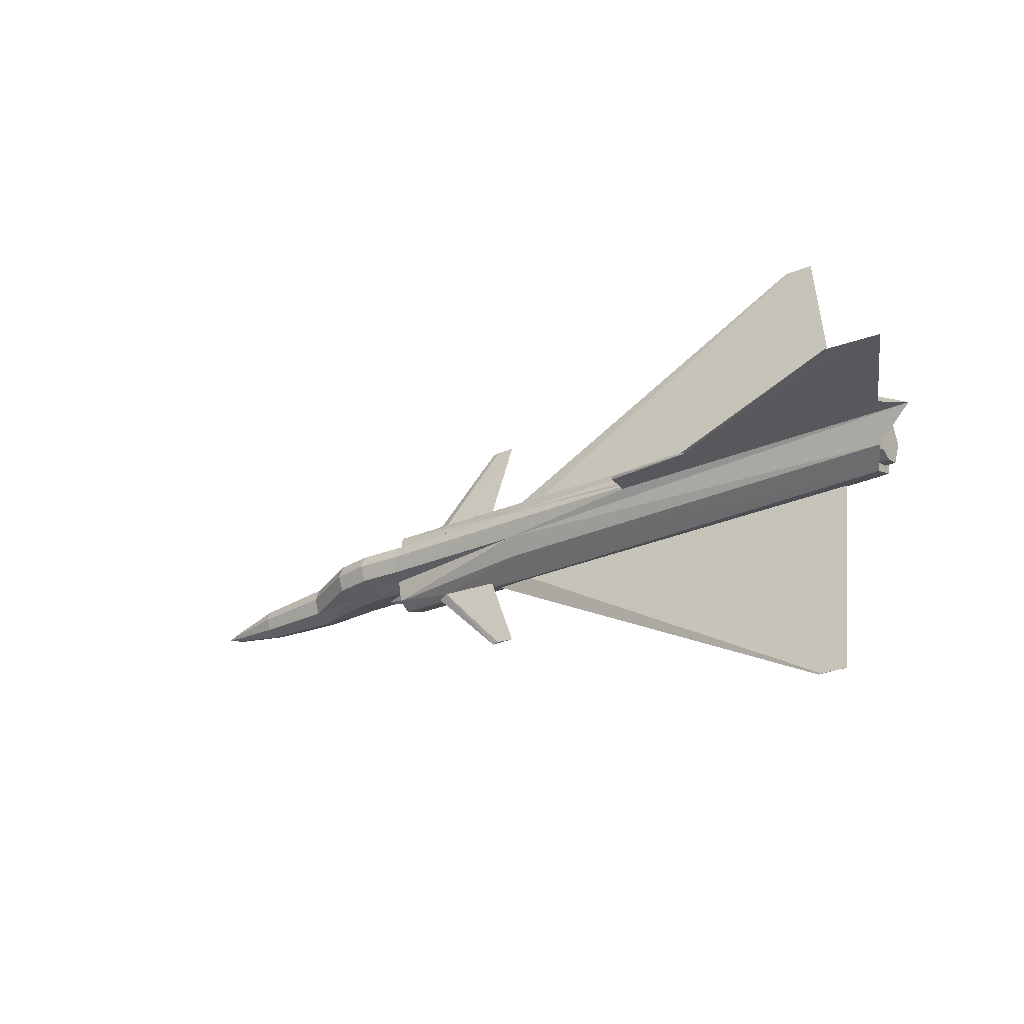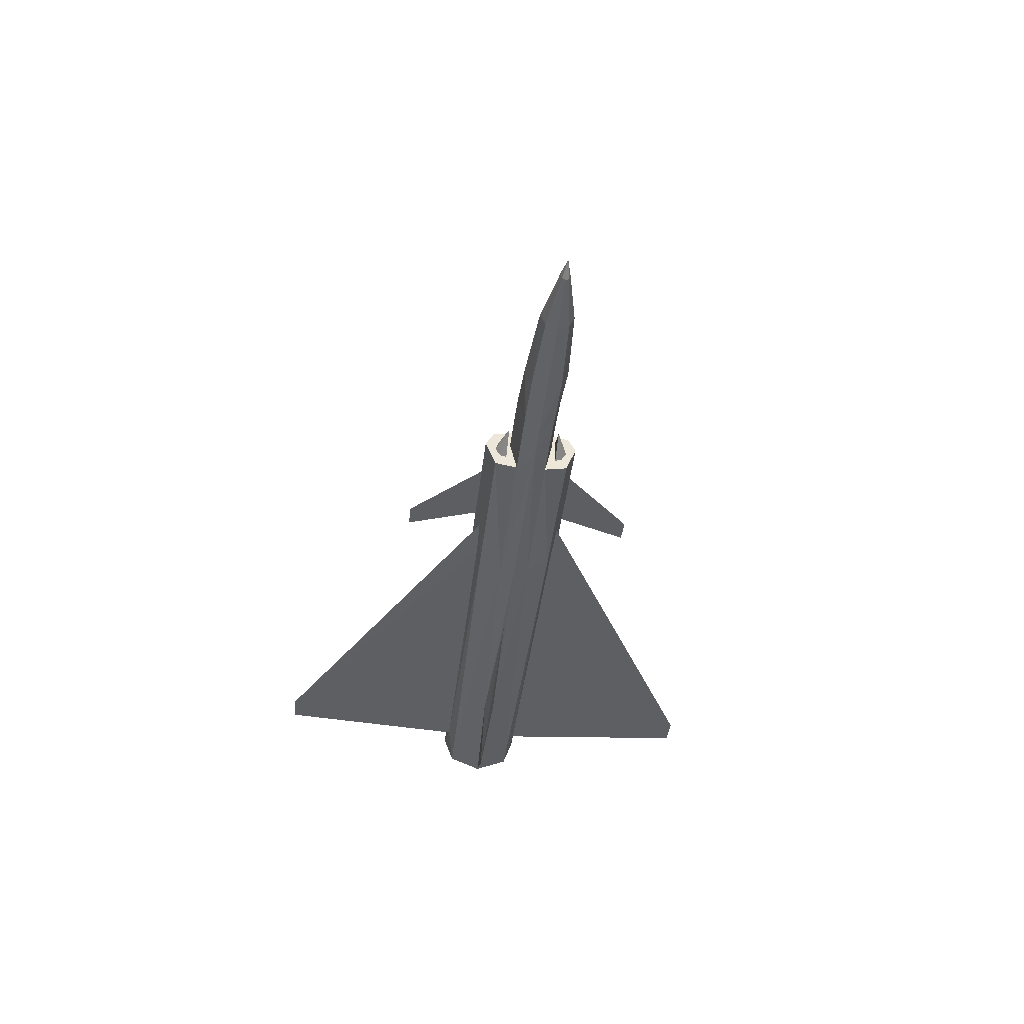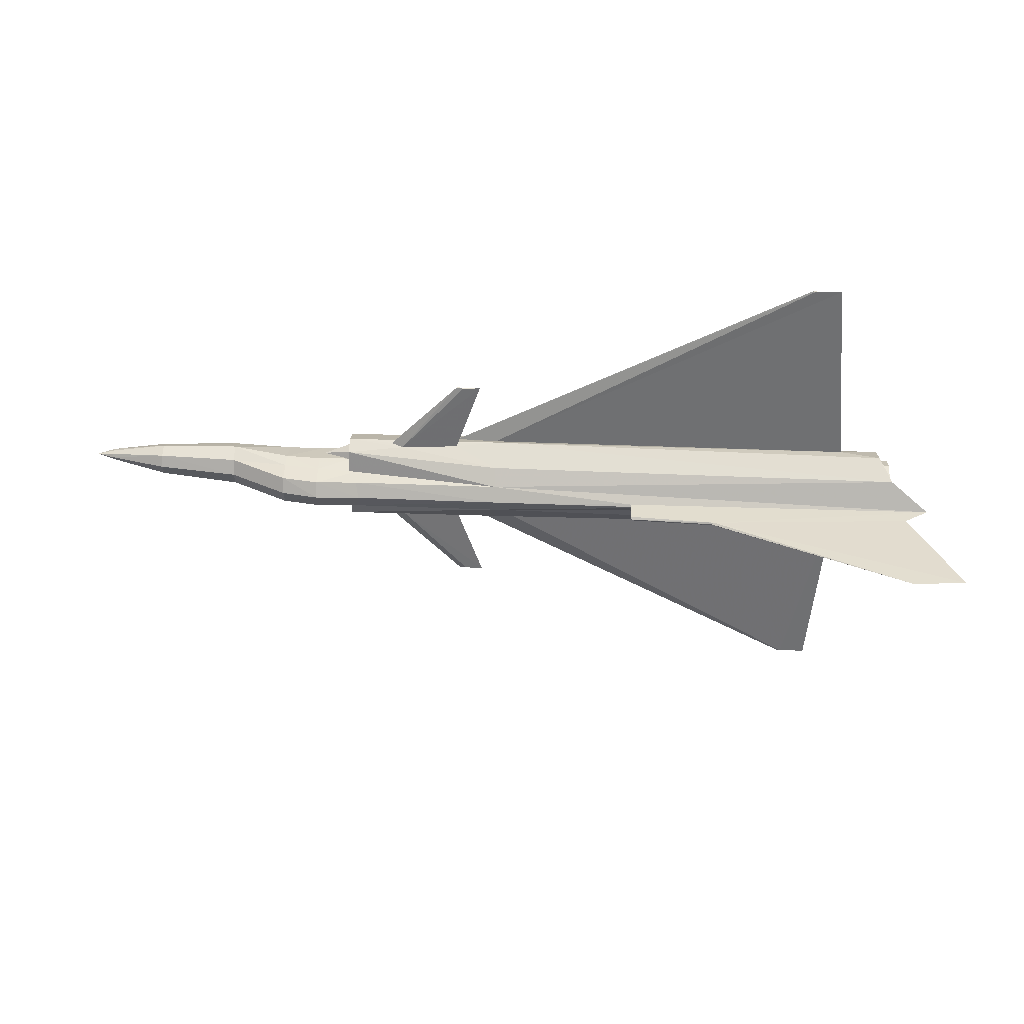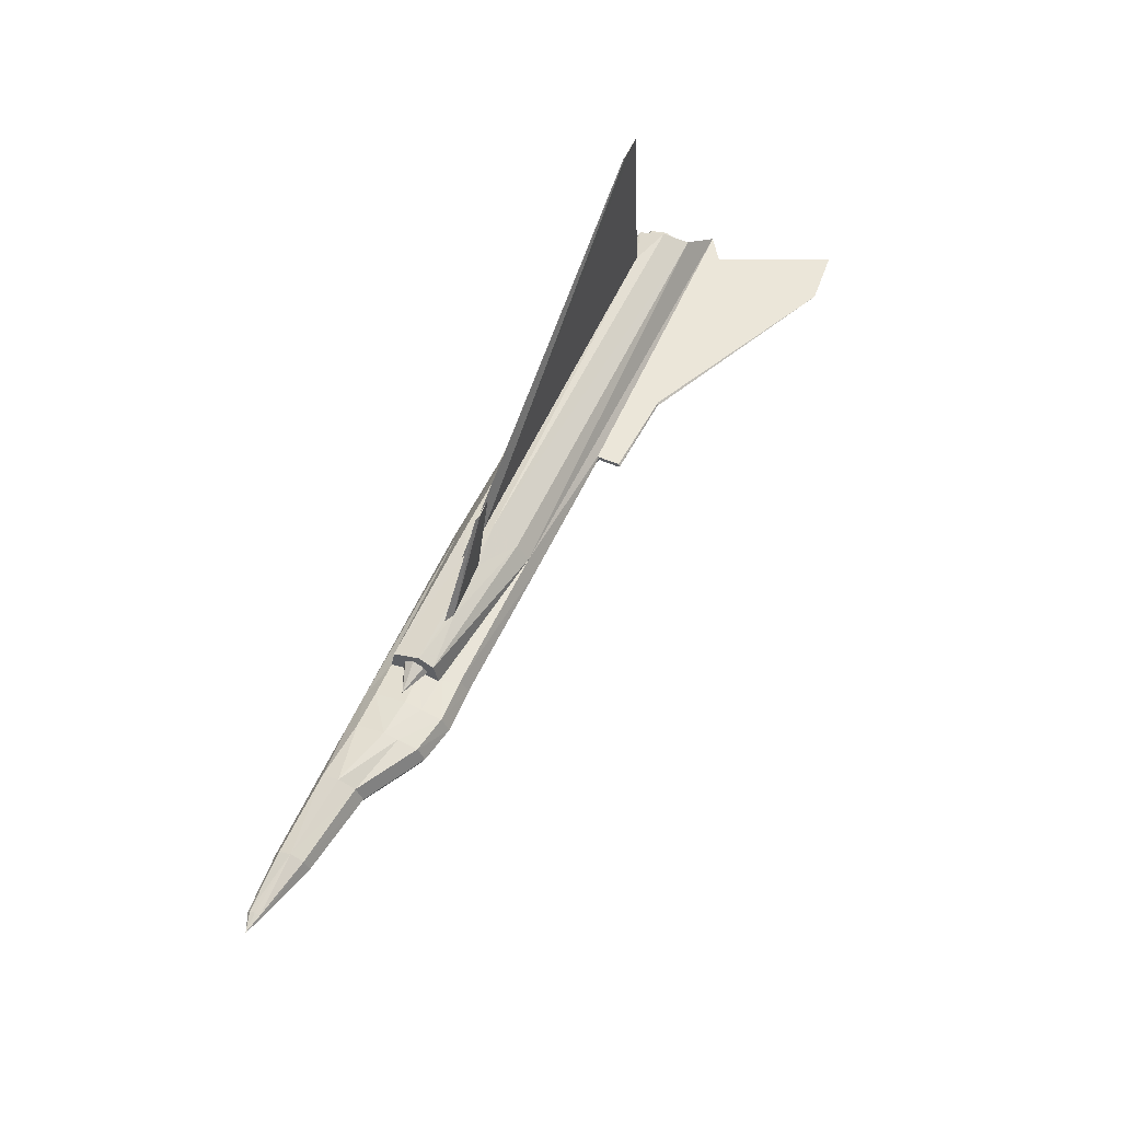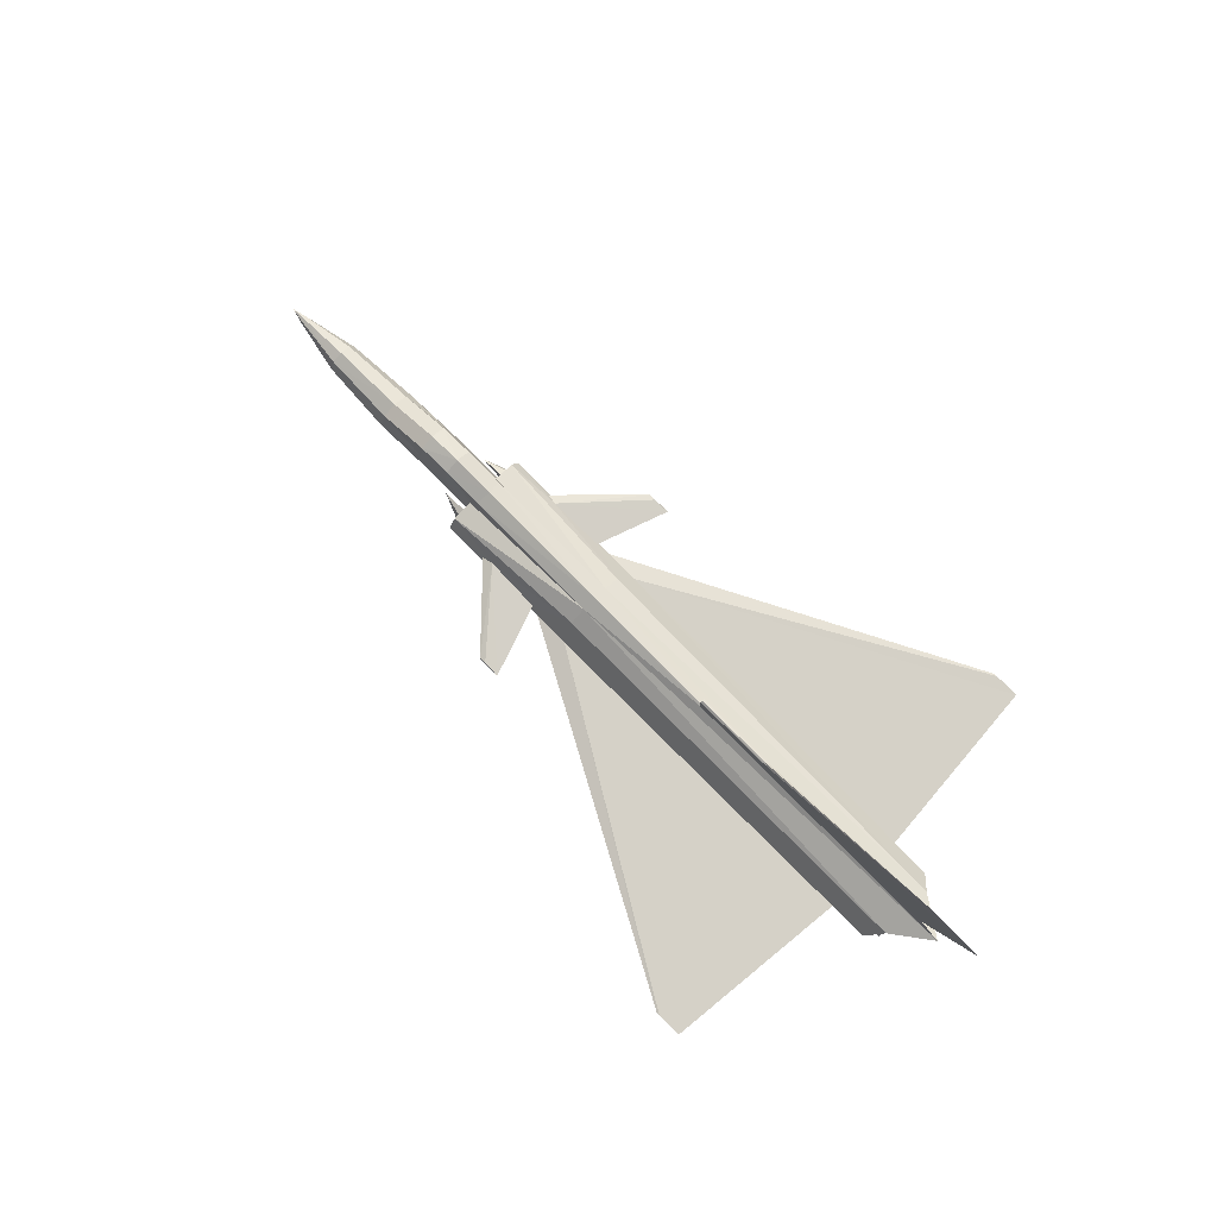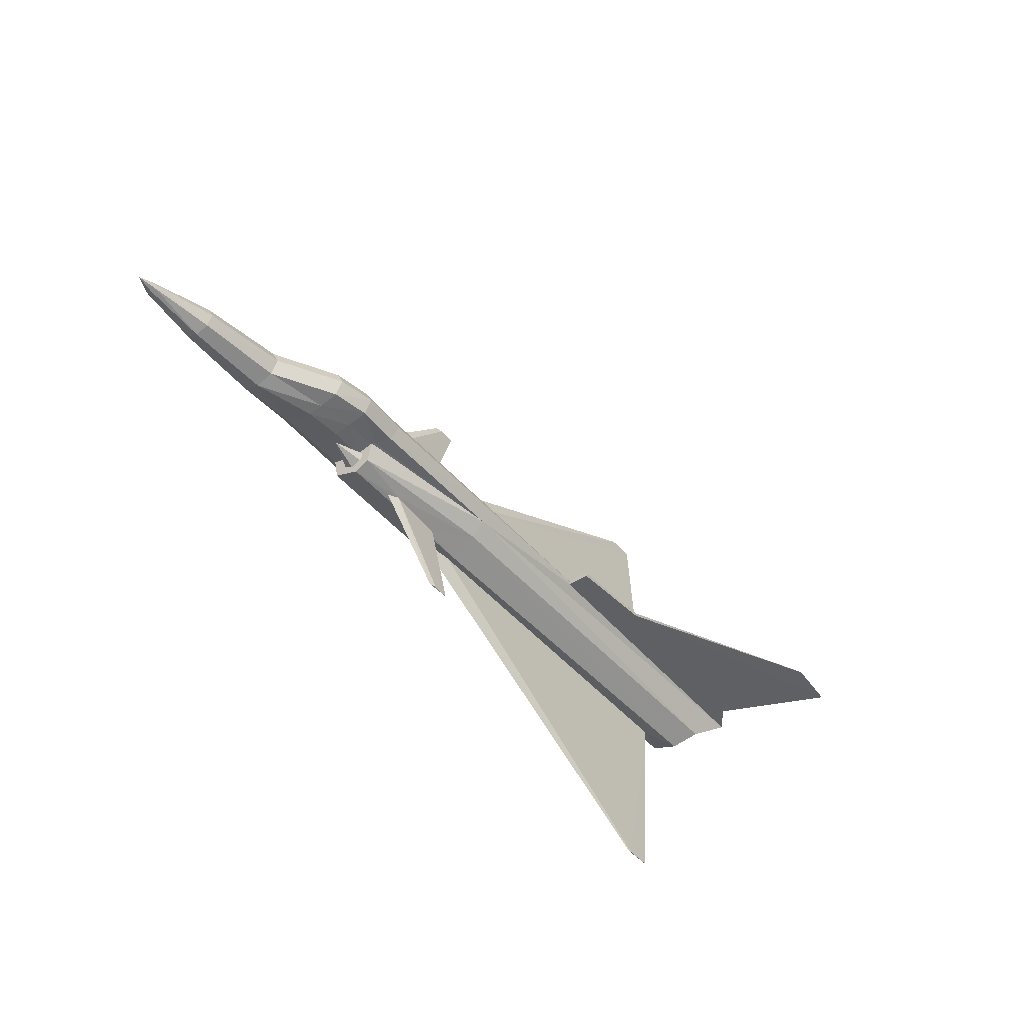
<metadata>
{"format":"obj","ext":"obj","renderer":"f3d","projection":"perspective","resolution":1024,"background":"white","views":[{"elev":-28.6,"azim":-147.9,"up":"+Z"},{"elev":-41.0,"azim":83.6,"up":"+Y"},{"elev":34.8,"azim":-177.9,"up":"+Z"},{"elev":57.6,"azim":113.8,"up":"+Z"},{"elev":79.7,"azim":-134.5,"up":"+Y"},{"elev":-45.2,"azim":126.7,"up":"+Z"}]}
</metadata>
<code>
v 0.3706 0.1245 0.2625
v 0.3706 0.1477 0.2625
v 0.3706 0.1495 0.2648
v 0.3706 0.1256 0.2648
v 0.3706 0.1477 0.2671
v 0.3706 0.1245 0.2671
v 0.1425 0.025 0.2647
v 0.09946 0.0442 0.2646
v 0.2437 0.04187 0.2595
v 0.1664 0.02558 0.2647
v 0.42 0.03431 0.2648
v 0.2437 0.04187 0.27
v 0.6818 0.05758 0.2911
v 0.6818 0.05932 0.2975
v 0.6818 0.04769 0.3028
v 0.6818 0.04362 0.2801
v 0.6818 0.08201 0.2911
v 0.6818 0.07038 0.2911
v 0.6818 0.07445 0.2871
v 0.6818 0.09365 0.283
v 0.6818 0.06805 0.3028
v 0.6818 0.07852 0.2987
v 0.6818 0.08899 0.3051
v 0.6818 0.07445 0.3133
v 0.7109 0.06979 0.2912
v 0.7109 0.06979 0.2388
v 0.6818 0.08201 0.2388
v 0.6818 0.07038 0.2388
v 0.6818 0.05758 0.2388
v 0.6818 0.05932 0.2324
v 0.6818 0.06805 0.2272
v 0.6818 0.07852 0.2312
v 0.6818 0.07445 0.2167
v 0.6818 0.08899 0.2248
v 0.6818 0.09365 0.2469
v 0.6818 0.07445 0.2429
v 0.6818 0.04362 0.2498
v 0.6818 0.04769 0.2272
v 0.5619 0.07969 0.3853
v 0.5549 0.08143 0.3847
v 0.5369 0.08085 0.3853
v 0.6347 0.07852 0.3115
v 0.623 0.08317 0.3091
v 0.5631 0.08085 0.3103
v 0.1883 0.06979 0.5044
v 0.1848 0.06979 0.5044
v 0.52 0.06049 0.3068
v 0.5631 0.06223 0.308
v 0.1848 0.07038 0.5044
v 0.1581 0.07038 0.5044
v 0.1402 0.07038 0.306
v 0.52 0.06805 0.3097
v 0.1886 0.06979 0.02502
v 0.1851 0.06979 0.02501
v 0.1851 0.07038 0.02501
v 0.5201 0.06805 0.2201
v 0.5631 0.06223 0.2219
v 0.5201 0.06049 0.223
v 0.1584 0.07038 0.025
v 0.1402 0.07038 0.2234
v 0.537 0.08085 0.1445
v 0.562 0.07969 0.1445
v 0.5631 0.08085 0.2195
v 0.555 0.08143 0.1451
v 0.6231 0.08317 0.2207
v 0.6347 0.07852 0.2184
v 0.0884 0.09888 0.2926
v 0.08843 0.09888 0.2367
v 0.08843 0.08317 0.2315
v 0.08839 0.08317 0.2978
v 0.0884 0.0663 0.2931
v 0.08841 0.05118 0.2646
v 0.09946 0.05118 0.2646
v 0.09945 0.0663 0.2932
v 0.09945 0.08317 0.2978
v 0.09945 0.09888 0.2926
v 0.08841 0.1134 0.2646
v 0.09946 0.1134 0.2646
v 0.09948 0.09888 0.2367
v 0.08843 0.0663 0.2361
v 0.09948 0.08317 0.2315
v 0.09948 0.0663 0.2361
v 0.281 0.1547 0.2665
v 0.07329 0.1414 0.2646
v 0.04827 0.1239 0.2646
v 0.2845 0.1553 0.2648
v 0.0791 0.2548 0.2646
v 0.025 0.2513 0.2646
v 0.08027 0.2548 0.2646
v 0.281 0.1547 0.263
v 0.7539 0.1059 0.2801
v 0.7539 0.08608 0.2842
v 0.8144 0.07154 0.2802
v 0.7167 0.1128 0.2801
v 0.6702 0.1192 0.265
v 0.6731 0.1117 0.2801
v 0.7167 0.1204 0.265
v 0.7167 0.0919 0.2842
v 0.68 0.09656 0.2824
v 0.7167 0.1128 0.2499
v 0.6801 0.09656 0.2475
v 0.6731 0.1117 0.2498
v 0.8144 0.07852 0.265
v 0.8144 0.07154 0.2499
v 0.7539 0.1059 0.2499
v 0.7539 0.1128 0.265
v 0.7539 0.08608 0.2458
v 0.7167 0.0919 0.2458
v 0.5201 0.1146 0.28
v 0.7167 0.07503 0.2871
v 0.5201 0.04885 0.2271
v 0.5201 0.0378 0.2498
v 0.09948 0.05758 0.2309
v 0.5201 0.1146 0.2498
v 0.08723 0.1088 0.2931
v 0.5201 0.1024 0.2969
v 0.5201 0.03082 0.2649
v 0.7167 0.03024 0.265
v 0.5201 0.1024 0.2329
v 0.52 0.07619 0.3132
v 0.8144 0.05467 0.2429
v 0.7539 0.07154 0.2429
v 0.5201 0.1227 0.2649
v 0.7167 0.04362 0.2801
v 0.7539 0.04303 0.2801
v 0.7539 0.07154 0.2871
v 0.7539 0.03024 0.265
v 0.8144 0.03024 0.265
v 0.8144 0.03722 0.2802
v 0.8144 0.05467 0.2871
v 0.897 0.06049 0.2767
v 0.897 0.04769 0.282
v 0.897 0.03547 0.2767
v 0.9564 0.04827 0.2651
v 0.897 0.06572 0.2651
v 0.9564 0.04652 0.2686
v 0.9564 0.03605 0.2686
v 0.9564 0.04129 0.2698
v 0.9564 0.03373 0.2651
v 0.975 0.04129 0.2651
v 0.5201 0.0378 0.28
v 0.5201 0.04885 0.3027
v 0.09945 0.05758 0.2984
v 0.09944 0.08492 0.3083
v 0.09945 0.1053 0.2937
v 0.5201 0.07619 0.2166
v 0.7167 0.07503 0.2429
v 0.09949 0.08492 0.221
v 0.09946 0.1204 0.2646
v 0.09948 0.1053 0.2356
v 0.08726 0.1088 0.2361
v 0.9564 0.03605 0.2616
v 0.9564 0.04129 0.2605
v 0.9564 0.04652 0.2616
v 0.897 0.03024 0.2651
v 0.8971 0.03547 0.2535
v 0.8971 0.04769 0.2482
v 0.8971 0.06049 0.2535
v 0.8144 0.03722 0.2499
v 0.7539 0.04303 0.2499
v 0.7167 0.04362 0.2499
f 1 2 3
f 5 6 4
f 7 8 9
f 10 11 12
f 12 8 7
f 12 7 10
f 10 9 11
f 10 7 9
f 13 14 15
f 17 18 19
f 21 22 23
f 14 21 24
f 22 17 20
f 18 13 16
f 25 22 21
f 25 14 13
f 25 18 17
f 25 13 18
f 25 21 14
f 25 17 22
f 26 27 28
f 26 29 30
f 26 31 32
f 26 32 27
f 26 30 31
f 26 28 29
f 32 31 33
f 28 27 35
f 30 29 37
f 29 28 36
f 27 32 34
f 31 30 38
f 39 40 41
f 39 42 43
f 41 40 43
f 39 41 44
f 39 44 42
f 41 43 44
f 40 39 43
f 45 46 47
f 49 45 48
f 46 50 51
f 49 50 46
f 45 49 46
f 50 49 52
f 49 48 52
f 53 54 55
f 53 55 56
f 53 57 58
f 55 54 59
f 59 54 58
f 54 53 58
f 55 59 60
f 61 62 63
f 64 61 65
f 62 65 66
f 62 61 64
f 62 64 65
f 61 63 65
f 62 66 63
f 67 68 69
f 71 72 73
f 67 70 75
f 68 77 78
f 80 69 81
f 80 71 70
f 72 80 82
f 69 68 79
f 77 67 76
f 70 71 74
f 68 67 77
f 72 71 80
f 83 84 85
f 83 3 86
f 5 83 6
f 87 88 83
f 89 83 86
f 87 89 90
f 88 90 84
f 90 1 85
f 90 86 3
f 2 90 3
f 84 90 85
f 88 87 90
f 89 86 90
f 89 87 83
f 88 84 83
f 83 5 3
f 90 2 1
f 91 92 93
f 94 95 96
f 91 97 94
f 92 94 98
f 94 96 99
f 100 101 102
f 103 104 105
f 107 108 100
f 105 100 97
f 100 102 95
f 100 108 101
f 97 100 95
f 106 105 97
f 105 107 100
f 104 107 105
f 106 91 93
f 92 91 94
f 91 106 97
f 94 97 95
f 94 99 98
f 109 20 99
f 35 101 108
f 19 110 98
f 111 112 113
f 1 114 85
f 115 116 109
f 117 11 9
f 12 11 117
f 117 112 118
f 65 119 34
f 114 34 119
f 116 43 23
f 42 44 120
f 121 122 107
f 4 123 1
f 124 19 16
f 125 126 124
f 127 125 118
f 128 129 127
f 129 130 125
f 131 103 93
f 132 131 93
f 132 130 129
f 133 129 128
f 134 135 131
f 136 131 132
f 137 138 132
f 139 137 133
f 140 136 138
f 140 137 139
f 141 117 118
f 141 15 142
f 20 109 23
f 143 12 141
f 120 144 51
f 144 115 145
f 76 75 144
f 75 74 143
f 123 109 96
f 20 98 99
f 126 92 98
f 92 126 130
f 142 47 51
f 52 48 120
f 48 47 142
f 42 24 43
f 44 116 120
f 63 119 65
f 63 66 146
f 58 57 111
f 56 146 57
f 111 60 58
f 122 108 107
f 147 36 108
f 82 81 148
f 76 145 149
f 81 79 150
f 150 149 85
f 145 85 149
f 113 9 8
f 60 146 56
f 119 151 114
f 123 102 114
f 38 57 33
f 111 37 112
f 65 33 66
f 119 146 148
f 140 152 153
f 140 154 134
f 139 155 156
f 152 156 157
f 154 153 157
f 134 154 158
f 156 155 128
f 157 156 159
f 135 158 103
f 121 160 122
f 159 127 160
f 160 118 161
f 122 161 147
f 37 161 118
f 161 37 36
f 147 161 36
f 122 160 161
f 160 127 118
f 159 128 127
f 121 159 160
f 158 104 103
f 158 157 121
f 157 159 121
f 156 128 159
f 134 158 135
f 154 157 158
f 153 152 157
f 152 139 156
f 140 153 154
f 140 139 152
f 65 34 33
f 34 114 35
f 111 38 37
f 123 95 102
f 151 85 114
f 60 148 146
f 102 101 114
f 145 115 85
f 148 150 151
f 151 150 85
f 79 78 149
f 73 82 113
f 36 35 108
f 122 147 108
f 111 113 60
f 148 60 113
f 57 38 111
f 66 33 146
f 63 146 119
f 44 43 116
f 24 23 43
f 48 24 120
f 15 48 142
f 144 143 51
f 142 51 143
f 92 130 93
f 110 126 98
f 109 99 96
f 123 96 95
f 74 73 8
f 85 109 6
f 120 116 115
f 52 120 51
f 142 143 141
f 15 24 48
f 141 16 15
f 16 141 118
f 140 138 137
f 140 134 136
f 139 133 155
f 137 132 133
f 138 136 132
f 136 134 131
f 155 133 128
f 133 132 129
f 131 135 103
f 130 126 125
f 129 125 127
f 125 124 118
f 126 110 124
f 124 110 19
f 123 114 1
f 123 4 6
f 121 107 104
f 42 120 24
f 109 116 23
f 57 146 33
f 112 37 118
f 124 16 118
f 12 117 141
f 112 117 9
f 115 109 85
f 112 9 113
f 8 12 143
f 20 19 98
f 101 35 114
f 1 3 4
f 5 4 3
f 13 15 16
f 17 19 20
f 21 23 24
f 14 24 15
f 22 20 23
f 18 16 19
f 32 33 34
f 28 35 36
f 30 37 38
f 29 36 37
f 27 34 35
f 31 38 33
f 45 47 48
f 46 51 47
f 50 52 51
f 53 56 57
f 59 58 60
f 55 60 56
f 67 69 70
f 71 73 74
f 67 75 76
f 68 78 79
f 80 81 82
f 80 70 69
f 72 82 73
f 69 79 81
f 77 76 78
f 70 74 75
f 83 85 6
f 103 105 106
f 106 93 103
f 132 93 130
f 76 144 145
f 75 143 144
f 82 148 113
f 76 149 78
f 81 150 148
f 119 148 151
f 158 121 104
f 79 149 150
f 73 113 8
f 74 8 143
f 120 115 144
f 123 6 109

</code>
